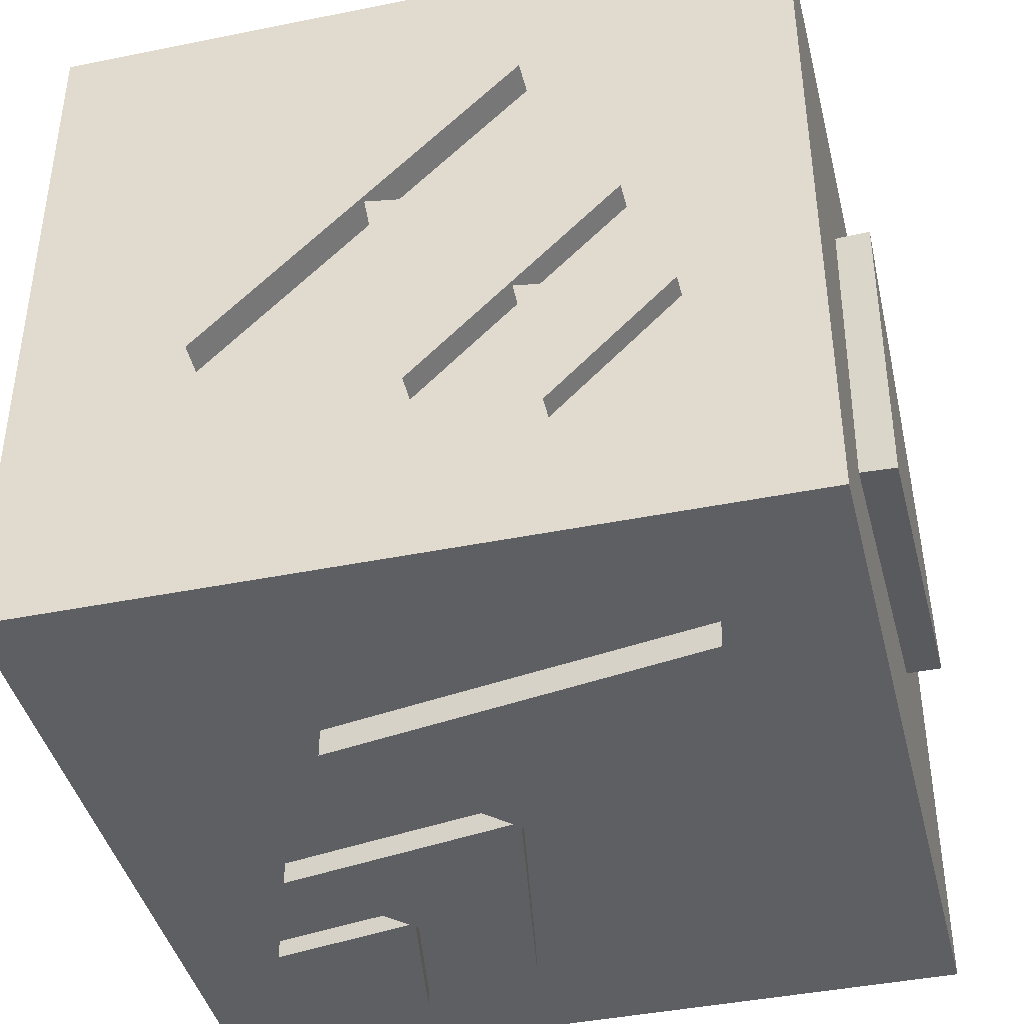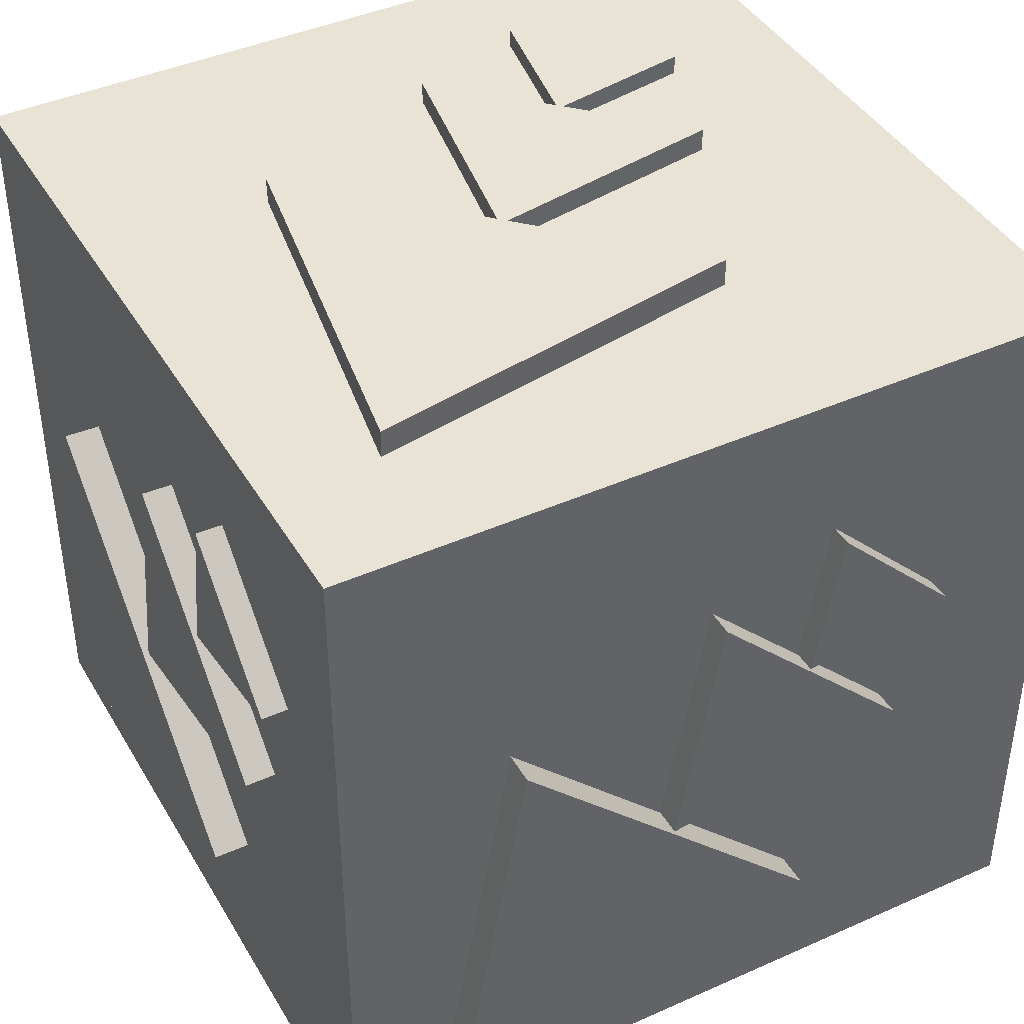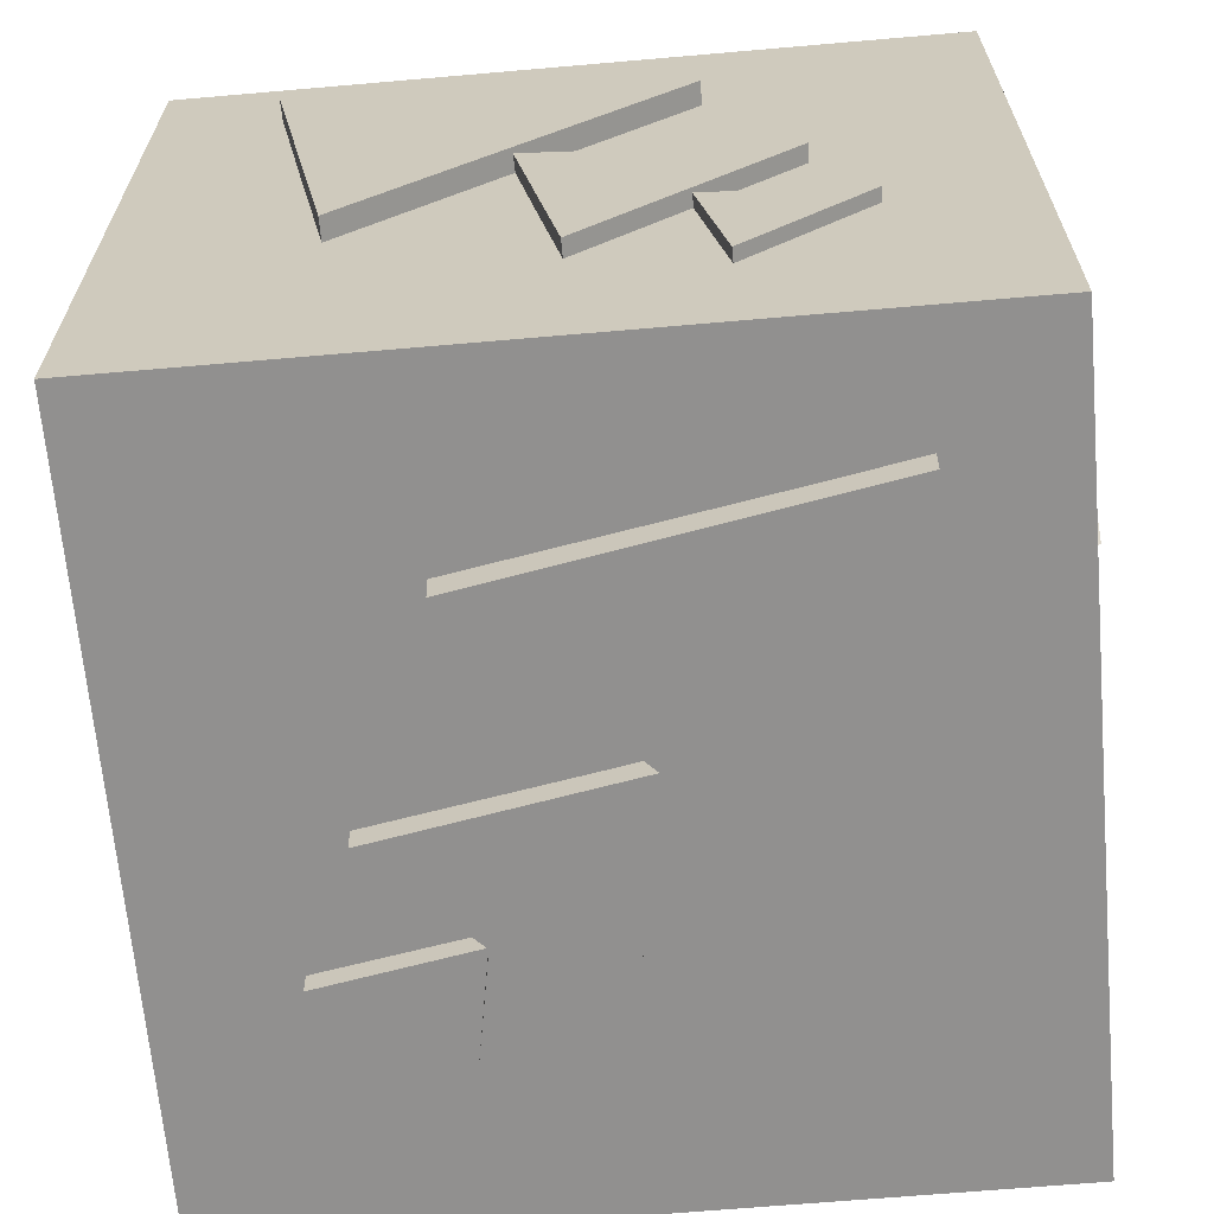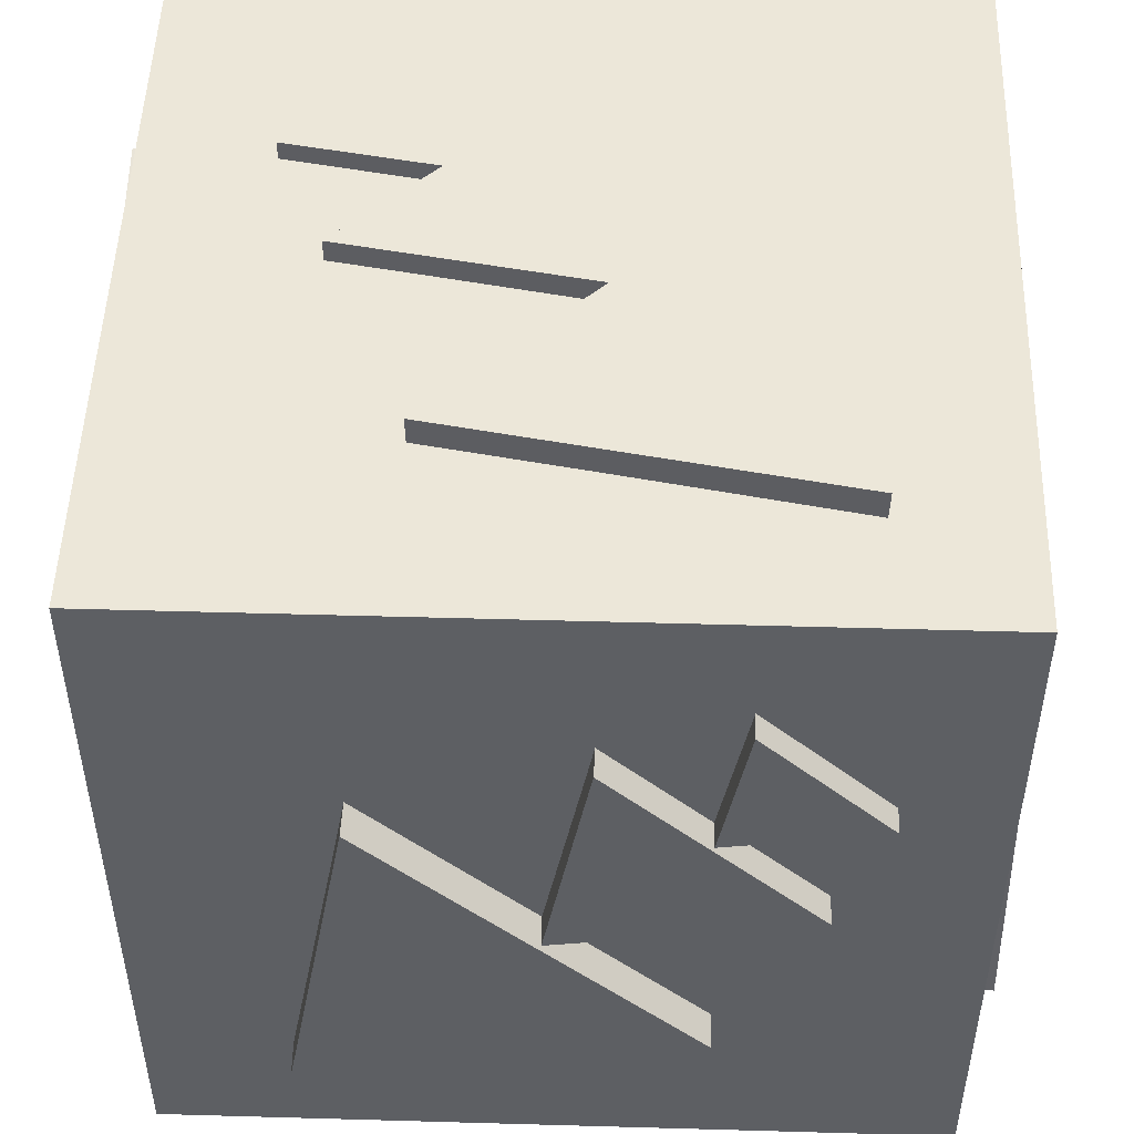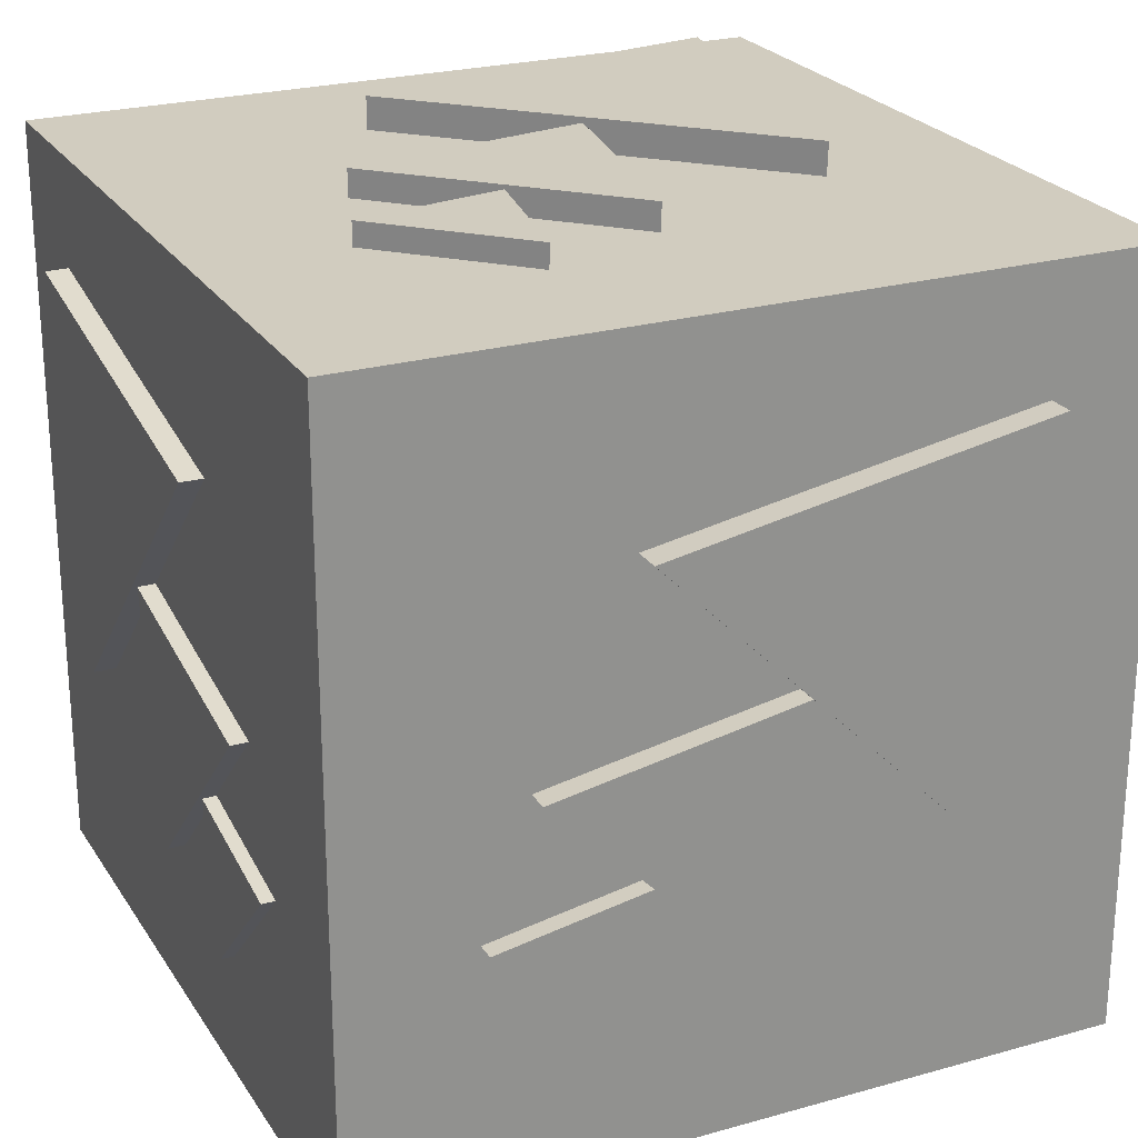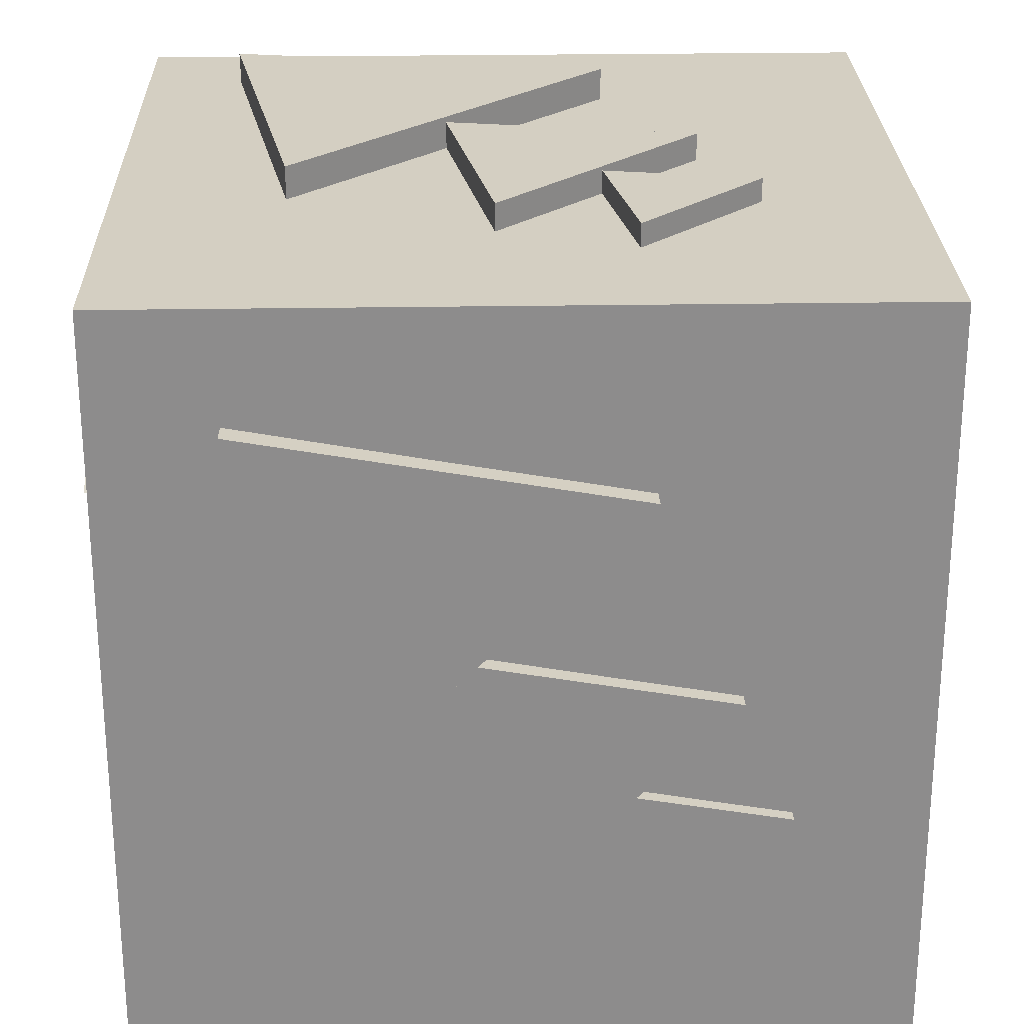
<metadata>
{"format":"obj","ext":"obj","renderer":"f3d","projection":"perspective","resolution":1024,"background":"white","views":[{"elev":-41.9,"azim":13.7,"up":"+Z"},{"elev":42.1,"azim":151.8,"up":"+Z"},{"elev":-65.7,"azim":-85.0,"up":"+Y"},{"elev":49.8,"azim":91.8,"up":"+Z"},{"elev":24.2,"azim":-25.0,"up":"+Y"},{"elev":25.8,"azim":-91.5,"up":"+Y"}]}
</metadata>
<code>
o Cube.004_Cube.058
v 7.811 -1 1
v 7.811 -1 -1
v 7.811 1 1
v 9.811 -1 1
v 9.811 -1 -1
v 9.811 1 1
v 9.811 1 -1
v 7.811 1 -1
v 8.52 0.5015 1.074
v 8.52 0.5015 0.956
v 9.343 -0.3216 1.074
v 9.519 0.6797 1.074
v 9.521 0.6768 0.956
v 9.341 -0.3193 0.956
v 8.153 -0.3499 1.05
v 8.474 -0.6708 1.05
v 8.153 -0.3499 0.9803
v 8.542 -0.2804 1.05
v 8.543 -0.2815 0.9803
v 8.473 -0.6699 0.9803
v 8.274 -0.009442 1.06
v 8.274 -0.009442 0.9702
v 8.803 -0.5389 1.06
v 8.916 0.1051 1.06
v 8.918 0.1033 0.9702
v 8.802 -0.5374 0.9702
v 8.546 1.085 -0.5648
v 8.546 0.9667 -0.5648
v 9.369 1.085 0.2583
v 9.545 1.085 -0.743
v 9.547 0.9667 -0.7402
v 9.367 0.9667 0.256
v 8.179 1.061 0.2865
v 8.5 1.061 0.6075
v 8.179 0.991 0.2865
v 8.568 1.061 0.2171
v 8.569 0.991 0.2182
v 8.499 0.991 0.6066
v 8.3 1.071 -0.0539
v 8.3 0.9809 -0.0539
v 8.829 1.071 0.4755
v 8.942 1.071 -0.1685
v 8.943 0.9809 -0.1667
v 8.828 0.9809 0.474
v 7.752 -0.2878 -0.5111
v 7.871 -0.2878 -0.5111
v 7.752 0.5353 0.3121
v 7.752 0.7107 -0.6892
v 7.871 0.7127 -0.6864
v 7.871 0.533 0.3098
v 7.777 -0.6551 0.3403
v 7.777 -0.3342 0.6613
v 7.846 -0.6551 0.3403
v 7.777 -0.2658 0.2708
v 7.846 -0.265 0.2719
v 7.846 -0.3351 0.6604
v 7.766 -0.5341 -0.000116
v 7.856 -0.5341 -0.000116
v 7.766 -0.004688 0.5293
v 7.766 0.1082 -0.1147
v 7.856 0.1094 -0.1129
v 7.856 -0.006176 0.5278
v 8.464 -0.4354 -1.074
v 8.464 -0.4354 -0.9553
v 9.287 0.3877 -1.074
v 9.462 -0.6136 -1.074
v 9.464 -0.6107 -0.9553
v 9.285 0.3854 -0.9553
v 8.096 0.416 -1.049
v 8.417 0.7369 -1.049
v 8.096 0.416 -0.9796
v 8.486 0.3465 -1.049
v 8.487 0.3476 -0.9796
v 8.416 0.736 -0.9796
v 8.217 0.07554 -1.059
v 8.217 0.07554 -0.9695
v 8.747 0.605 -1.059
v 8.86 -0.03904 -1.059
v 8.861 -0.03723 -0.9695
v 8.745 0.6035 -0.9695
v 9.902 0.3714 -0.4578
v 9.784 0.3714 -0.4578
v 9.902 -0.4517 0.3653
v 9.902 -0.6272 -0.636
v 9.784 -0.6291 -0.6332
v 9.784 -0.4494 0.363
v 9.878 0.7387 0.3935
v 9.878 0.4178 0.7145
v 9.808 0.7387 0.3935
v 9.878 0.3493 0.3241
v 9.808 0.3486 0.3252
v 9.808 0.4187 0.7136
v 9.888 0.6177 0.05311
v 9.798 0.6177 0.05311
v 9.888 0.08827 0.5825
v 9.888 -0.02457 -0.06147
v 9.798 -0.02584 -0.05965
v 9.798 0.08976 0.581
v 9.11 -0.967 0.5188
v 9.11 -1.085 0.5188
v 8.287 -0.967 -0.3043
v 8.112 -0.967 0.697
v 8.11 -1.085 0.6942
v 8.289 -1.085 -0.302
v 9.477 -0.9913 -0.3325
v 9.156 -0.9913 -0.6535
v 9.477 -1.061 -0.3325
v 9.088 -0.9913 -0.2631
v 9.087 -1.061 -0.2642
v 9.157 -1.061 -0.6526
v 9.356 -0.9812 0.007891
v 9.356 -1.071 0.007891
v 8.827 -0.9812 -0.5215
v 8.714 -0.9812 0.1225
v 8.713 -1.071 0.1207
v 8.828 -1.071 -0.52
g Cube.004_Cube.058_Positive
f 2 5 4 1
f 1 3 8 2
f 4 6 3 1
f 5 7 6 4
f 7 8 3 6
f 2 8 7 5
g Cube.004_Cube.058_Plus-symbol
f 10 9 12 13
f 10 14 11 9
f 11 12 9
f 12 11 14 13
f 13 14 10
f 16 18 15
f 19 20 17
f 17 20 16 15
f 18 16 20 19
f 17 15 18 19
f 22 21 24 25
f 22 26 23 21
f 23 24 21
f 24 23 26 25
f 25 26 22
f 28 27 30 31
f 28 32 29 27
f 29 30 27
f 30 29 32 31
f 31 32 28
f 34 36 33
f 37 38 35
f 35 38 34 33
f 36 34 38 37
f 35 33 36 37
f 40 39 42 43
f 40 44 41 39
f 41 42 39
f 42 41 44 43
f 43 44 40
f 46 45 48 49
f 46 50 47 45
f 47 48 45
f 48 47 50 49
f 49 50 46
f 52 54 51
f 55 56 53
f 53 56 52 51
f 54 52 56 55
f 53 51 54 55
f 58 57 60 61
f 58 62 59 57
f 59 60 57
f 60 59 62 61
f 61 62 58
f 64 63 66 67
f 64 68 65 63
f 65 66 63
f 66 65 68 67
f 67 68 64
f 70 72 69
f 73 74 71
f 71 74 70 69
f 72 70 74 73
f 71 69 72 73
f 76 75 78 79
f 76 80 77 75
f 77 78 75
f 78 77 80 79
f 79 80 76
f 82 81 84 85
f 82 86 83 81
f 83 84 81
f 84 83 86 85
f 85 86 82
f 88 90 87
f 91 92 89
f 89 92 88 87
f 90 88 92 91
f 89 87 90 91
f 94 93 96 97
f 94 98 95 93
f 95 96 93
f 96 95 98 97
f 97 98 94
f 100 99 102 103
f 100 104 101 99
f 101 102 99
f 102 101 104 103
f 103 104 100
f 106 108 105
f 109 110 107
f 107 110 106 105
f 108 106 110 109
f 107 105 108 109
f 112 111 114 115
f 112 116 113 111
f 113 114 111
f 114 113 116 115
f 115 116 112

</code>
